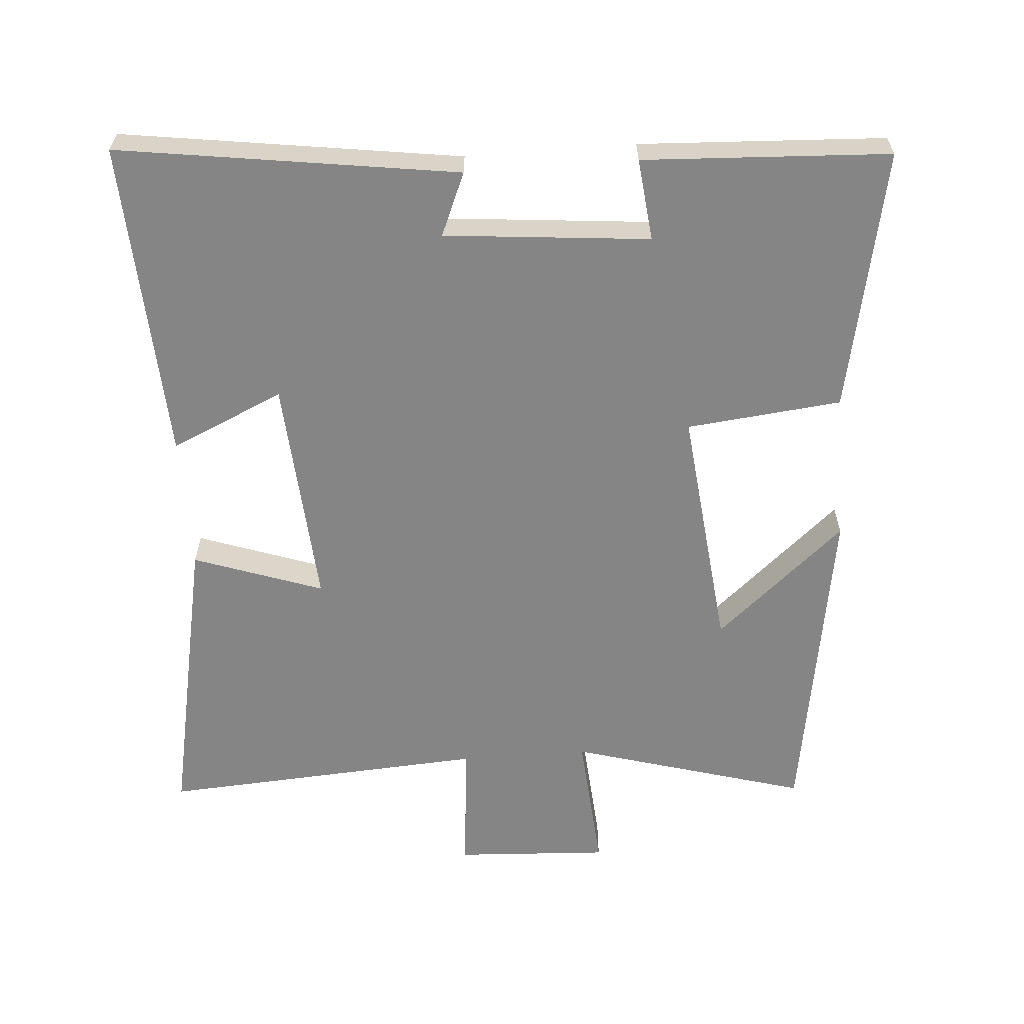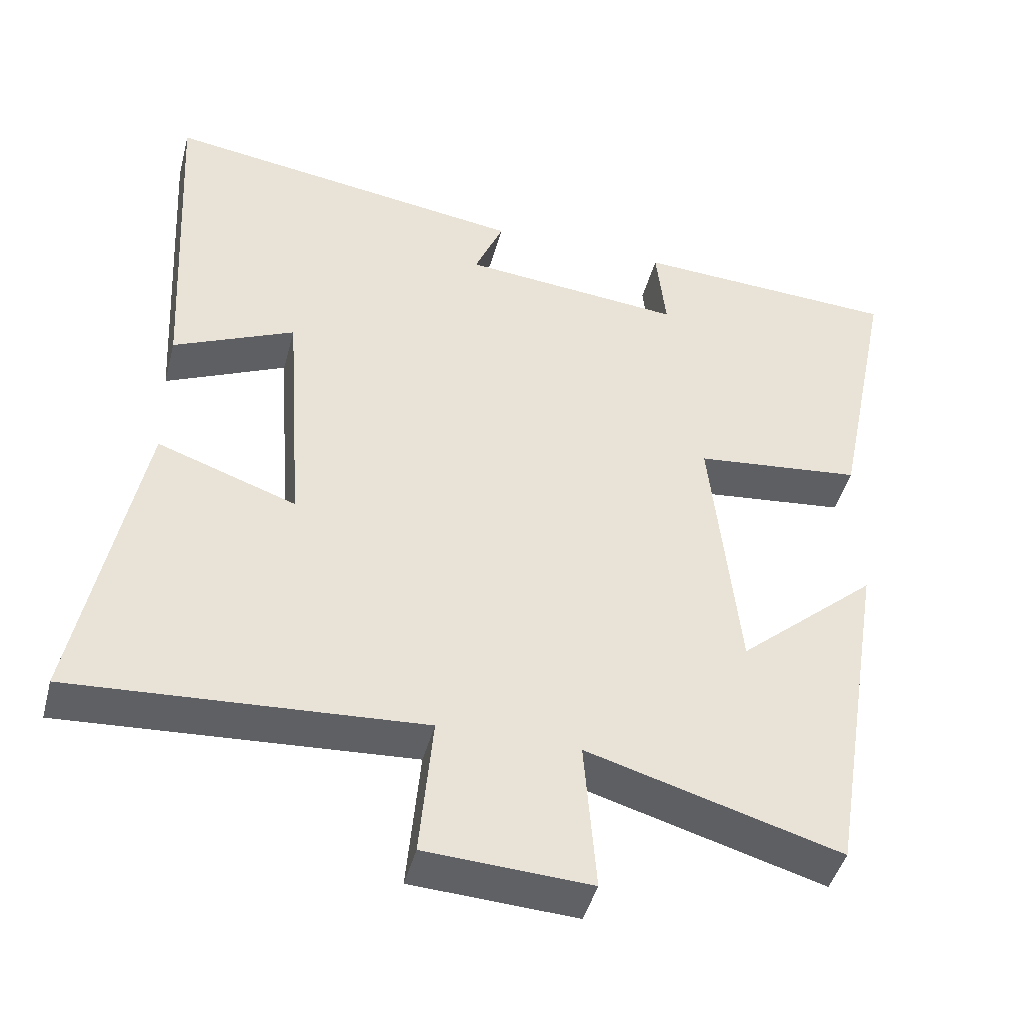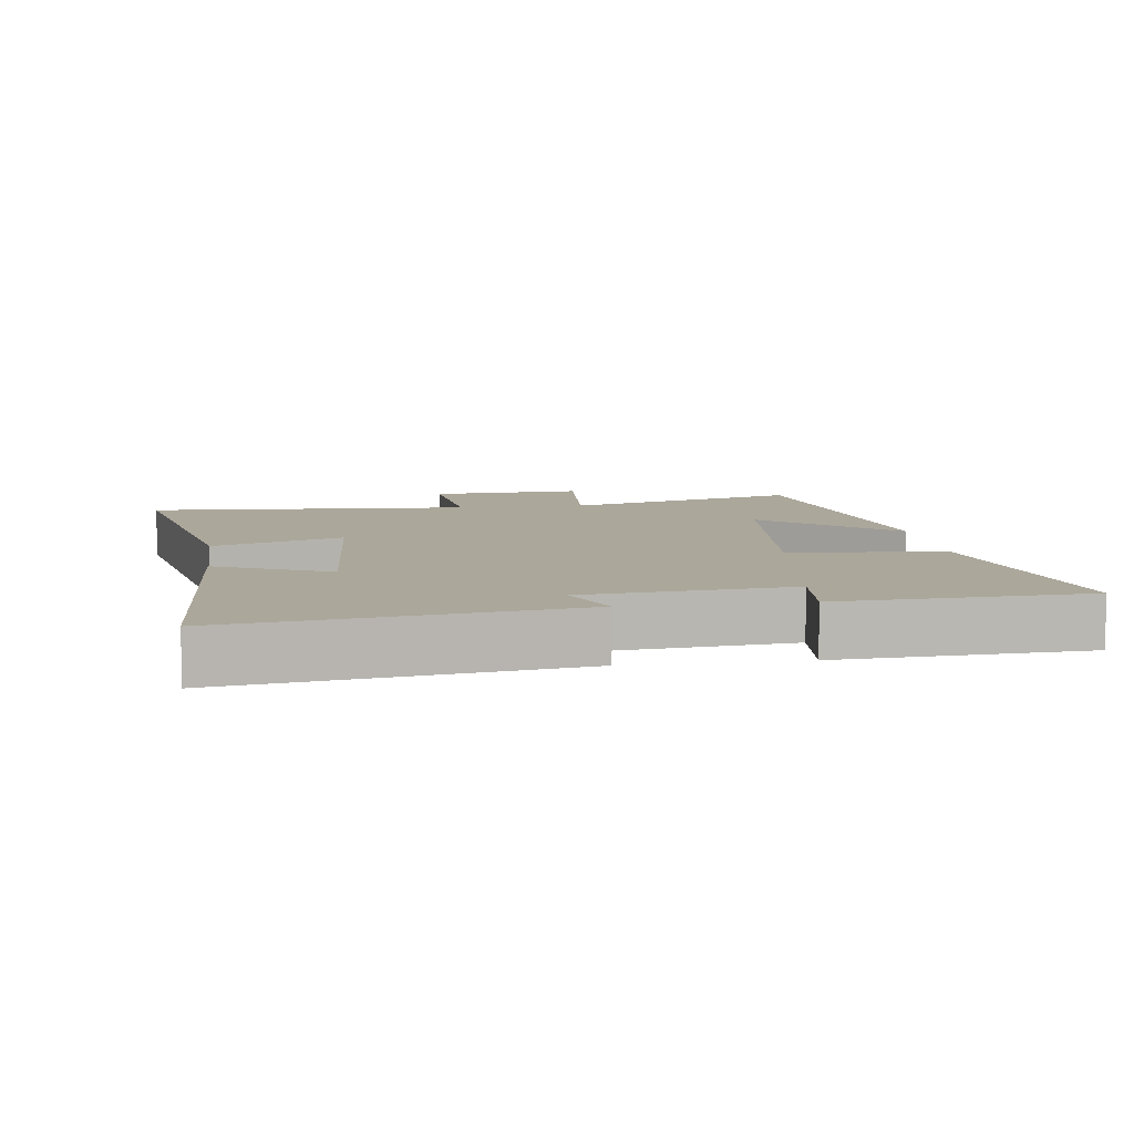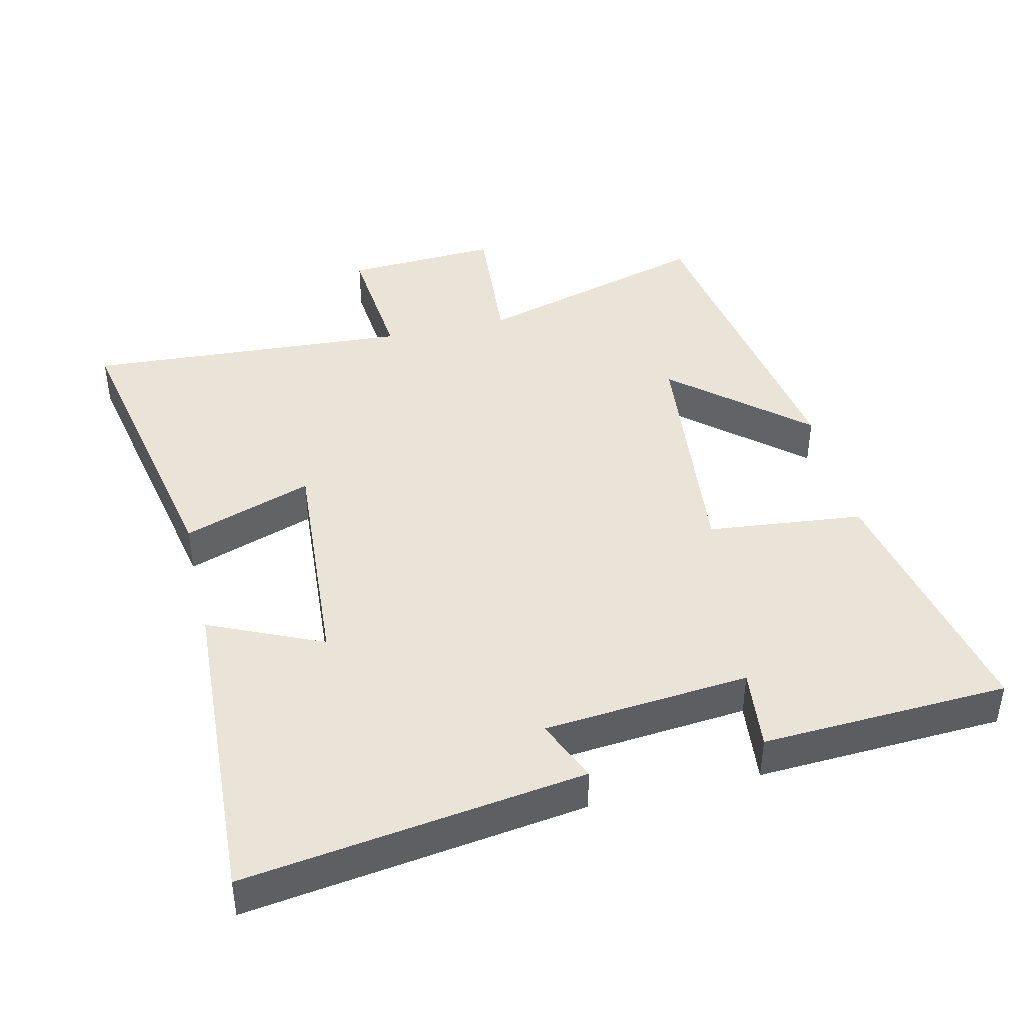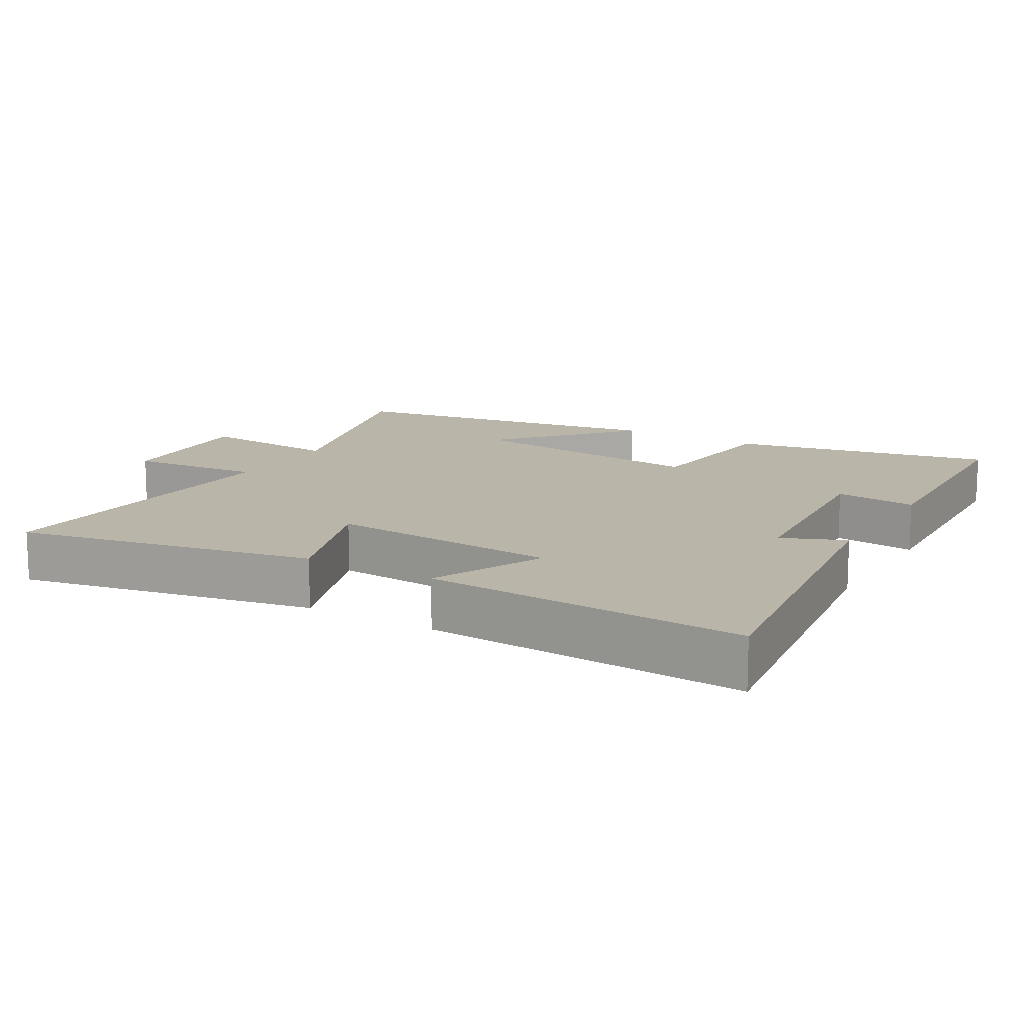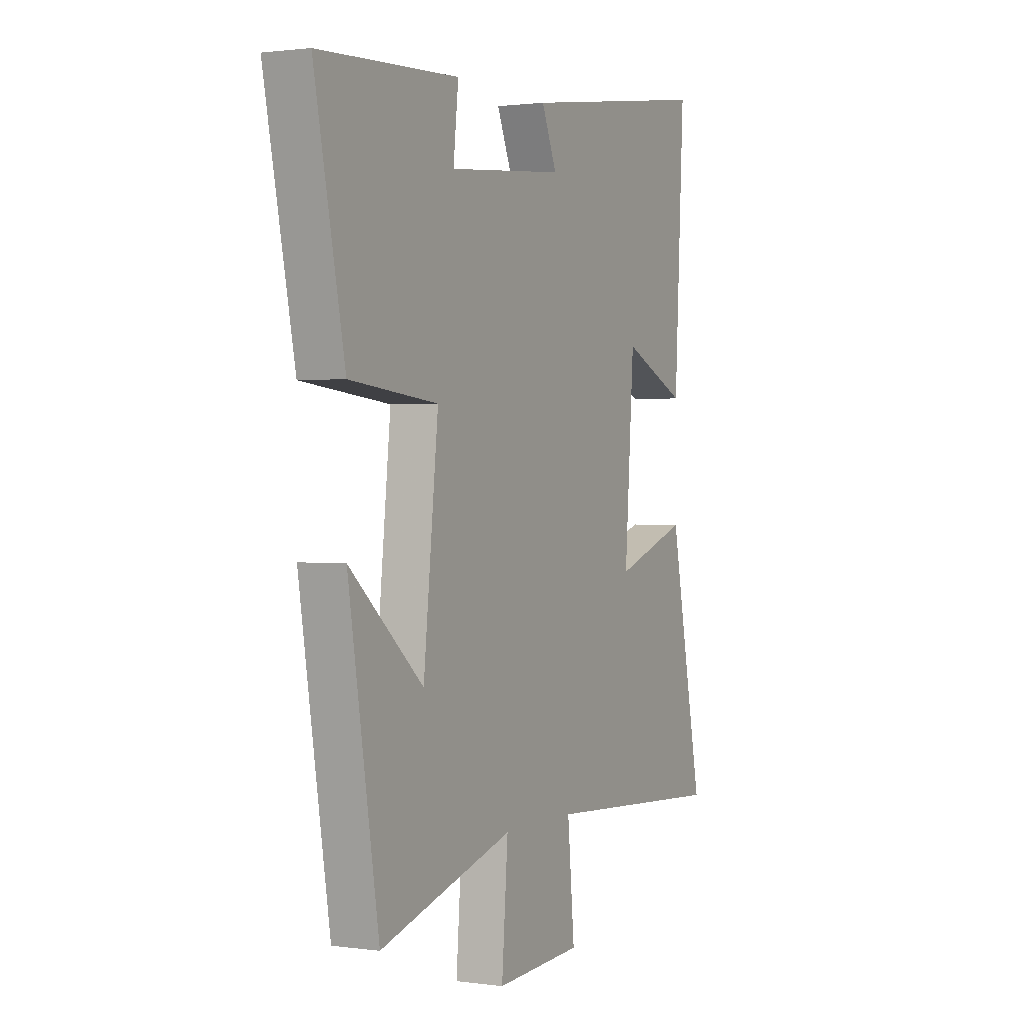
<metadata>
{"format":"obj","ext":"obj","renderer":"f3d","projection":"perspective","resolution":1024,"background":"white","views":[{"elev":-61.8,"azim":4.3,"up":"+Y"},{"elev":-44.5,"azim":-14.6,"up":"+Z"},{"elev":8.2,"azim":-7.9,"up":"+Y"},{"elev":42.8,"azim":-13.2,"up":"+Y"},{"elev":13.7,"azim":-59.4,"up":"+Y"},{"elev":1.1,"azim":117.0,"up":"+Z"}]}
</metadata>
<code>
v 0.422 0.07 -0.599
v 0.078 0.07 -0.5
v 0.094 0.07 -0.706
v -0.13 0.07 -0.694
v -0.112 0.07 -0.5
v -0.586 0.07 -0.53
v -0.5 0.07 -0.096
v -0.311 0.07 -0.162
v -0.335 0.07 0.176
v -0.5 0.07 0.102
v -0.525 0.07 0.571
v -0.03 0.07 0.5
v -0.069 0.07 0.408
v 0.231 0.07 0.38
v 0.218 0.07 0.5
v 0.578 0.07 0.482
v 0.5 0.07 0.1
v 0.273 0.07 0.076
v 0.311 0.07 -0.284
v 0.5 0.07 -0.12
v 0.422 0 -0.599
v 0.078 0 -0.5
v 0.094 0 -0.706
v -0.13 0 -0.694
v -0.112 0 -0.5
v -0.586 0 -0.53
v -0.5 0 -0.096
v -0.311 0 -0.162
v -0.335 0 0.176
v -0.5 0 0.102
v -0.525 0 0.571
v -0.03 0 0.5
v -0.069 0 0.408
v 0.231 0 0.38
v 0.218 0 0.5
v 0.578 0 0.482
v 0.5 0 0.1
v 0.273 0 0.076
v 0.311 0 -0.284
v 0.5 0 -0.12
f 19 20 1 2
f 18 19 2
f 16 17 18
f 15 16 18
f 14 15 18
f 13 14 18 2
f 11 12 13
f 10 11 13
f 9 10 13
f 13 2 3
f 9 13 3
f 8 9 3
f 5 6 7 8
f 5 8 3
f 3 4 5
f 22 21 40 39
f 22 39 38
f 38 37 36
f 38 36 35
f 38 35 34
f 22 38 34 33
f 33 32 31
f 33 31 30
f 33 30 29
f 23 22 33
f 23 33 29
f 23 29 28
f 28 27 26 25
f 23 28 25
f 25 24 23
f 1 21 22 2
f 2 22 23 3
f 3 23 24 4
f 4 24 25 5
f 5 25 26 6
f 6 26 27 7
f 7 27 28 8
f 8 28 29 9
f 9 29 30 10
f 10 30 31 11
f 11 31 32 12
f 12 32 33 13
f 13 33 34 14
f 14 34 35 15
f 15 35 36 16
f 16 36 37 17
f 17 37 38 18
f 18 38 39 19
f 19 39 40 20
f 20 40 21 1

</code>
